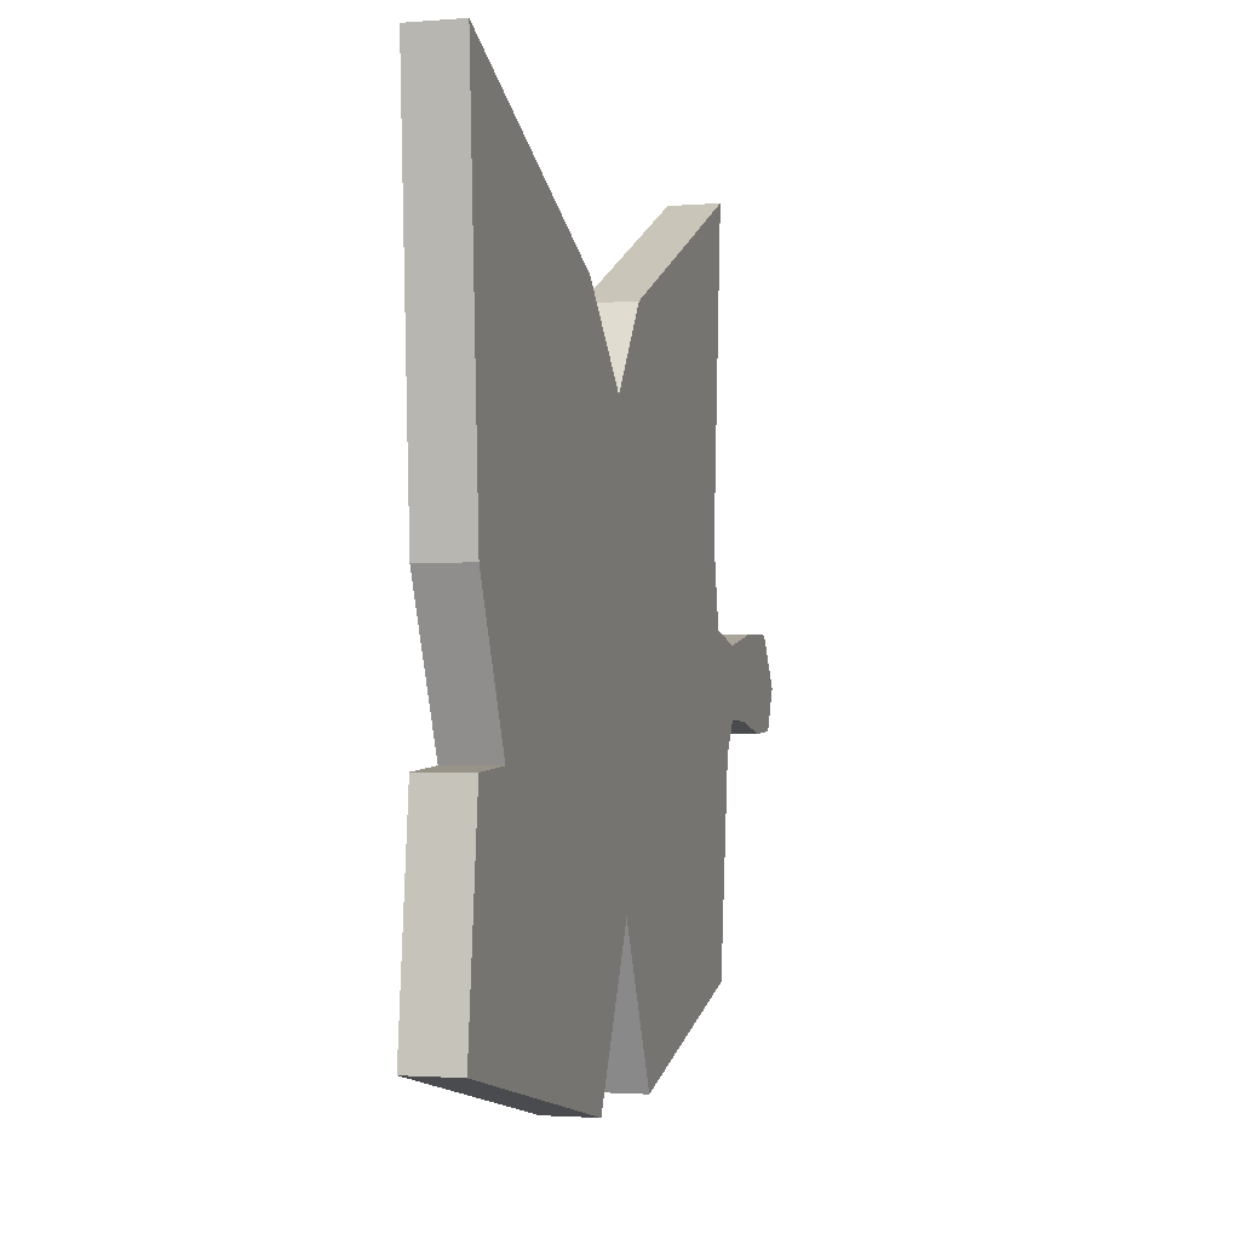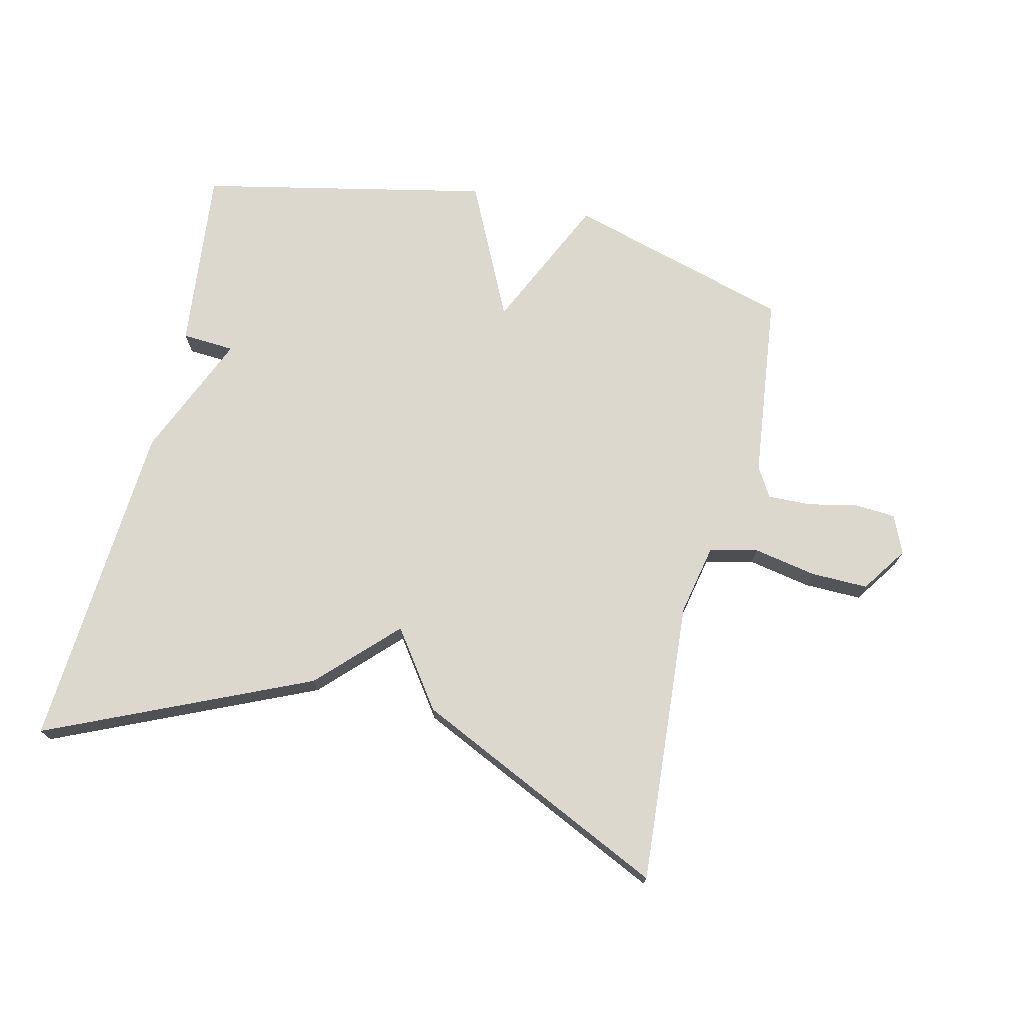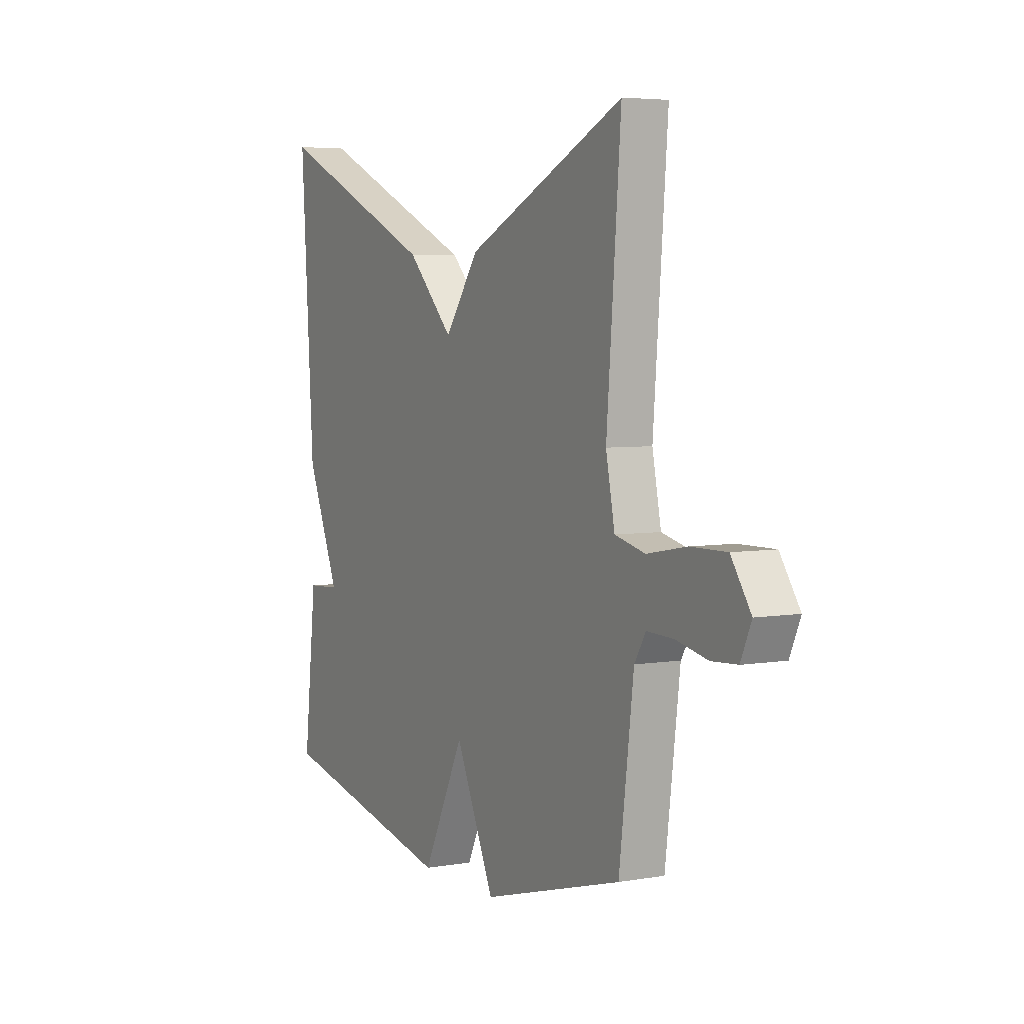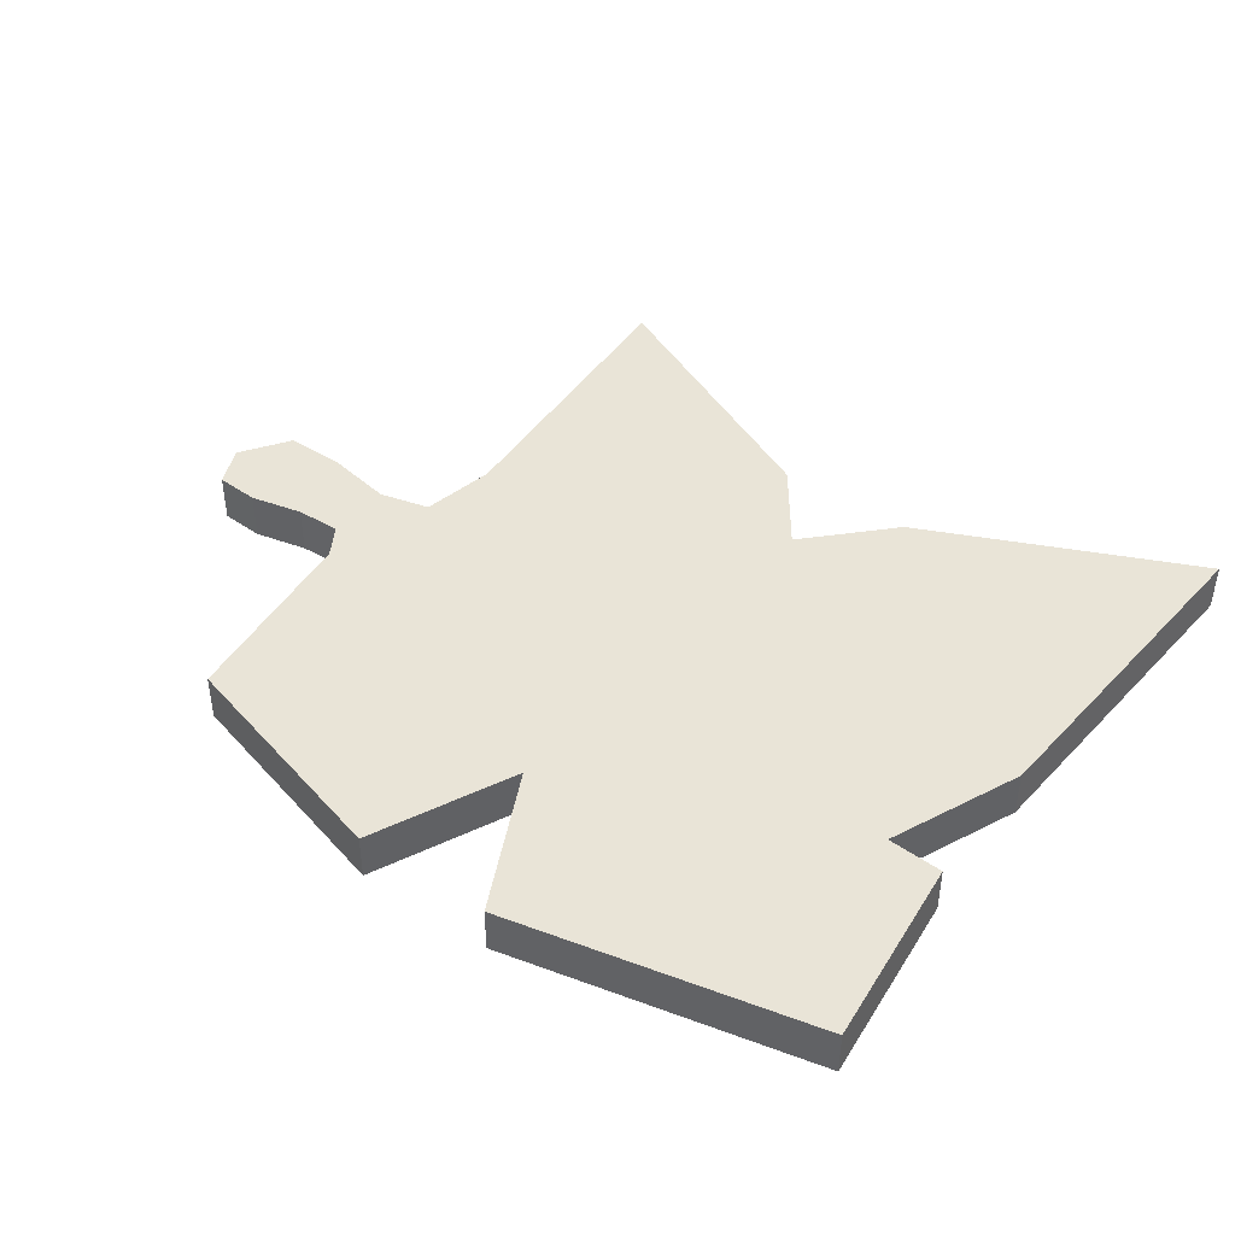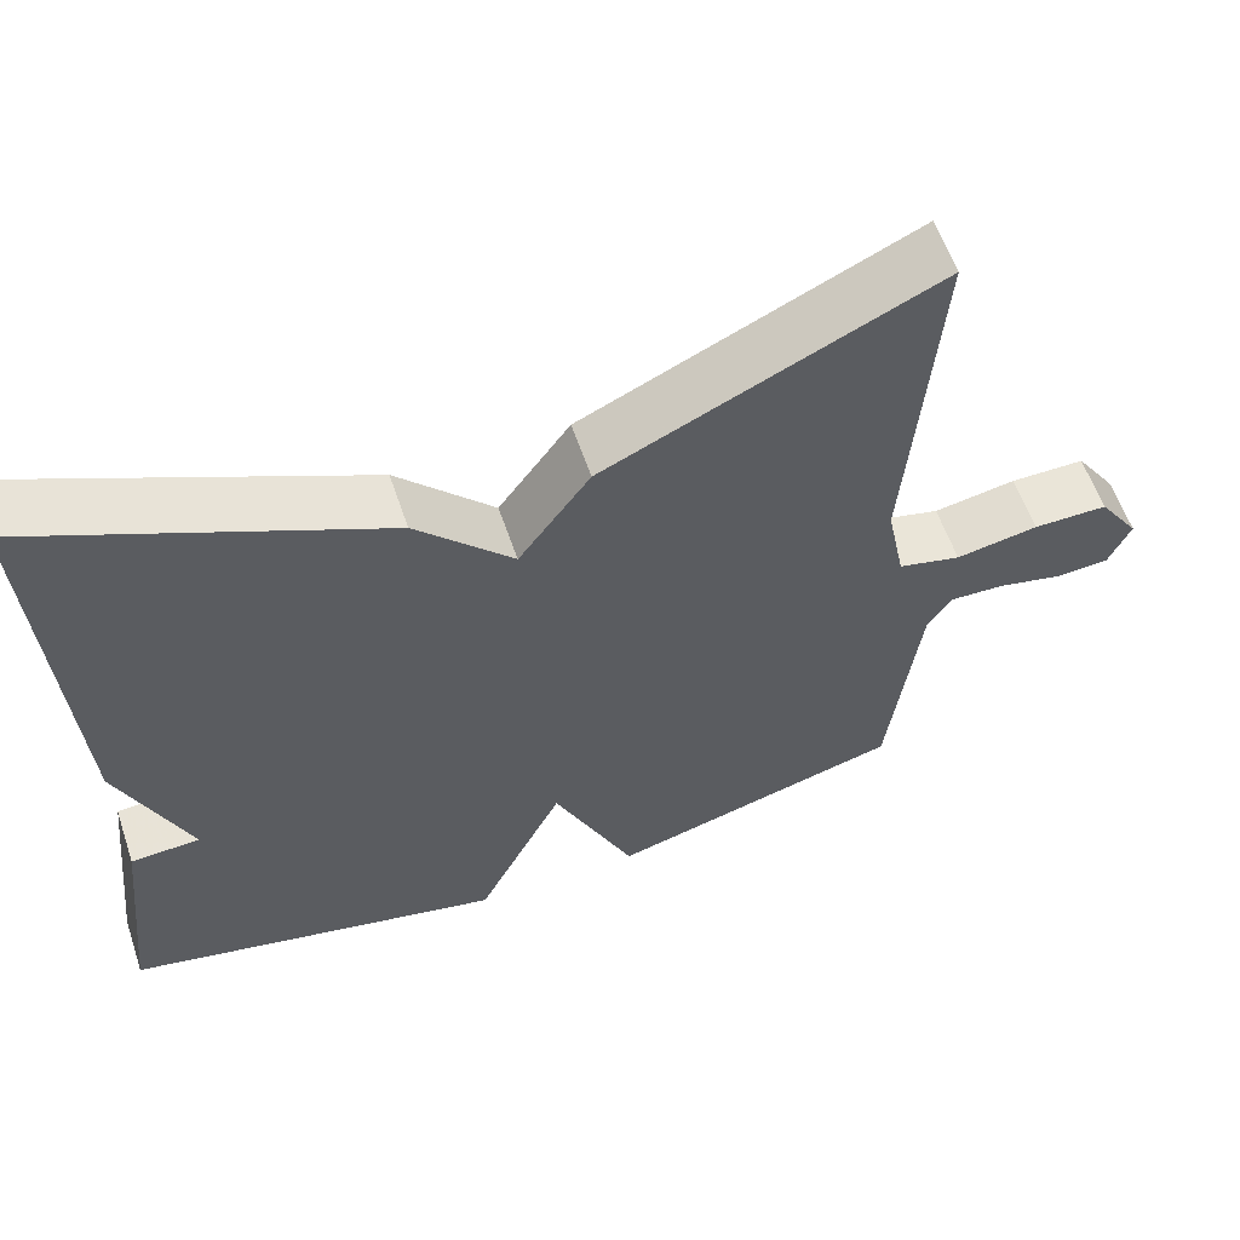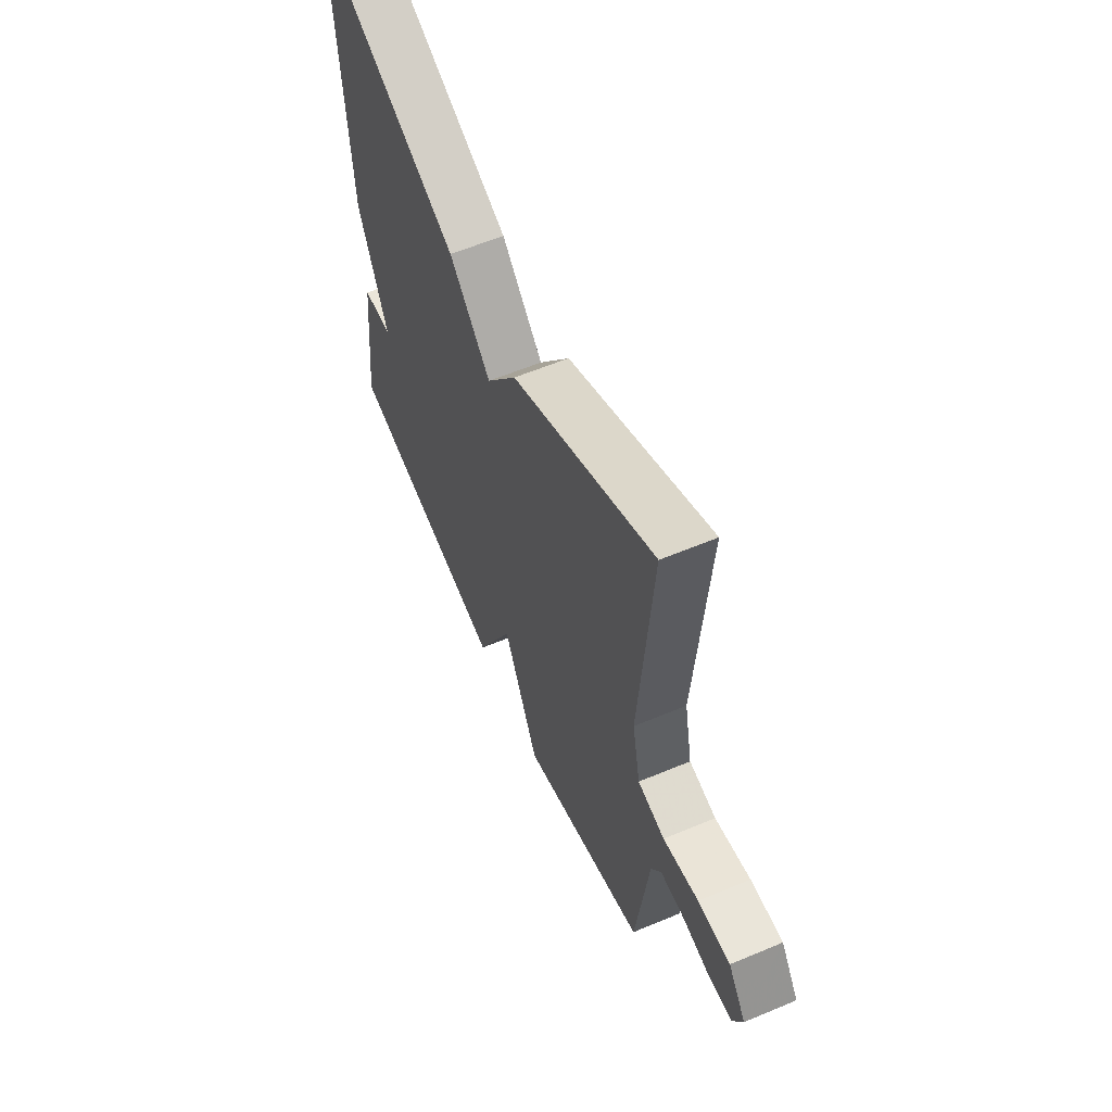
<metadata>
{"format":"obj","ext":"obj","renderer":"f3d","projection":"perspective","resolution":1024,"background":"white","views":[{"elev":-2.0,"azim":-74.2,"up":"+Z"},{"elev":72.6,"azim":13.6,"up":"+Y"},{"elev":4.9,"azim":61.4,"up":"+Z"},{"elev":43.0,"azim":-144.0,"up":"+Y"},{"elev":58.7,"azim":-18.7,"up":"+Z"},{"elev":58.9,"azim":66.6,"up":"+Z"}]}
</metadata>
<code>
v 0.5 0.07 0.5
v 0.465 0.07 0.059
v 0.487 0.07 -0.051
v 0.562 0.07 -0.069
v 0.66 0.07 -0.051
v 0.749 0.07 -0.05
v 0.798 0.07 -0.122
v 0.772 0.07 -0.181
v 0.708 0.07 -0.185
v 0.63 0.07 -0.168
v 0.564 0.07 -0.166
v 0.536 0.07 -0.212
v 0.5 0.07 -0.5
v 0.15 0.07 -0.598
v 0.053 0.07 -0.387
v -0.05 0.07 -0.598
v -0.5 0.07 -0.5
v -0.468 0.07 -0.215
v -0.386 0.07 -0.21
v -0.468 0.07 -0.015
v -0.5 0.07 0.5
v -0.094 0.07 0.317
v 0.021 0.07 0.199
v 0.106 0.07 0.317
v 0.5 0 0.5
v 0.465 0 0.059
v 0.487 0 -0.051
v 0.562 0 -0.069
v 0.66 0 -0.051
v 0.749 0 -0.05
v 0.798 0 -0.122
v 0.772 0 -0.181
v 0.708 0 -0.185
v 0.63 0 -0.168
v 0.564 0 -0.166
v 0.536 0 -0.212
v 0.5 0 -0.5
v 0.15 0 -0.598
v 0.053 0 -0.387
v -0.05 0 -0.598
v -0.5 0 -0.5
v -0.468 0 -0.215
v -0.386 0 -0.21
v -0.468 0 -0.015
v -0.5 0 0.5
v -0.094 0 0.317
v 0.021 0 0.199
v 0.106 0 0.317
f 23 24 1 2
f 21 22 23
f 20 21 23
f 19 20 23
f 19 23 2 3
f 17 18 19
f 16 17 19
f 15 16 19
f 15 19 3 4
f 12 13 14 15
f 11 12 15 4
f 5 6 7
f 4 5 7
f 11 4 7
f 10 11 7
f 7 8 9 10
f 26 25 48 47
f 47 46 45
f 47 45 44
f 47 44 43
f 27 26 47 43
f 43 42 41
f 43 41 40
f 43 40 39
f 28 27 43 39
f 39 38 37 36
f 28 39 36 35
f 31 30 29
f 31 29 28
f 31 28 35
f 31 35 34
f 34 33 32 31
f 1 25 26 2
f 2 26 27 3
f 3 27 28 4
f 4 28 29 5
f 5 29 30 6
f 6 30 31 7
f 7 31 32 8
f 8 32 33 9
f 9 33 34 10
f 10 34 35 11
f 11 35 36 12
f 12 36 37 13
f 13 37 38 14
f 14 38 39 15
f 15 39 40 16
f 16 40 41 17
f 17 41 42 18
f 18 42 43 19
f 19 43 44 20
f 20 44 45 21
f 21 45 46 22
f 22 46 47 23
f 23 47 48 24
f 24 48 25 1

</code>
